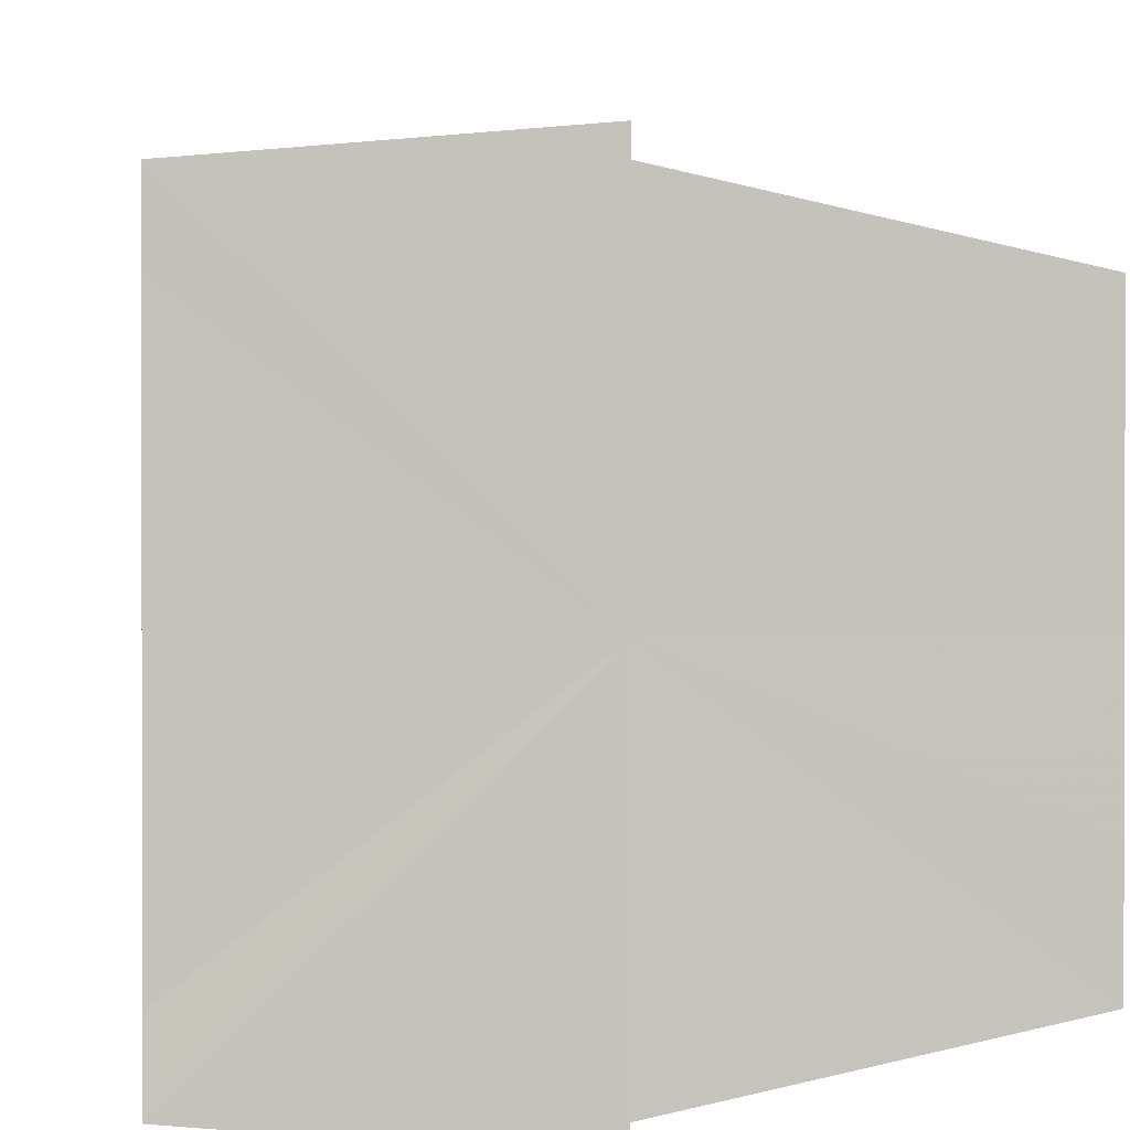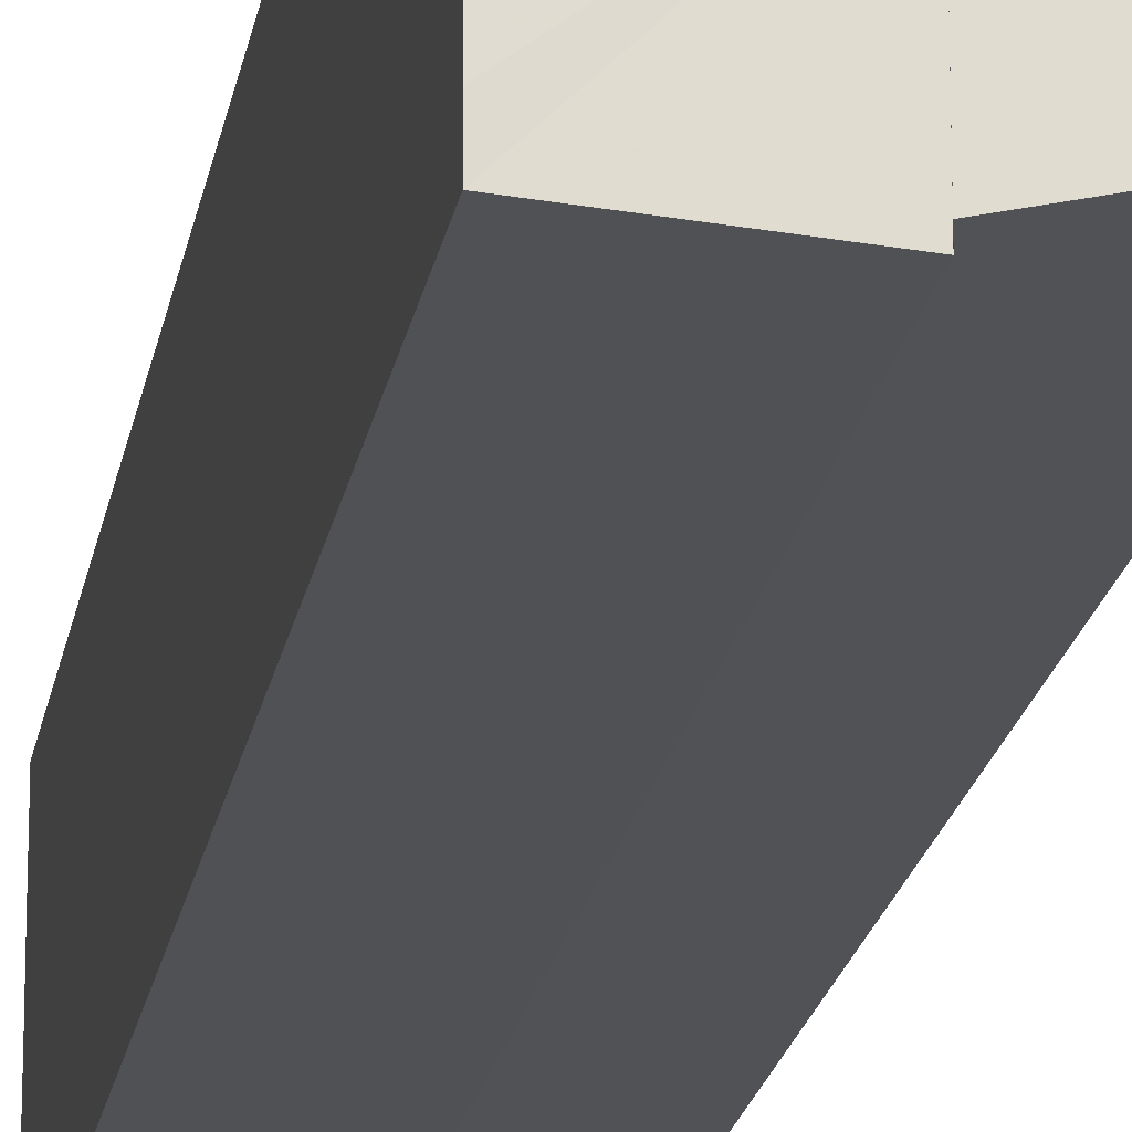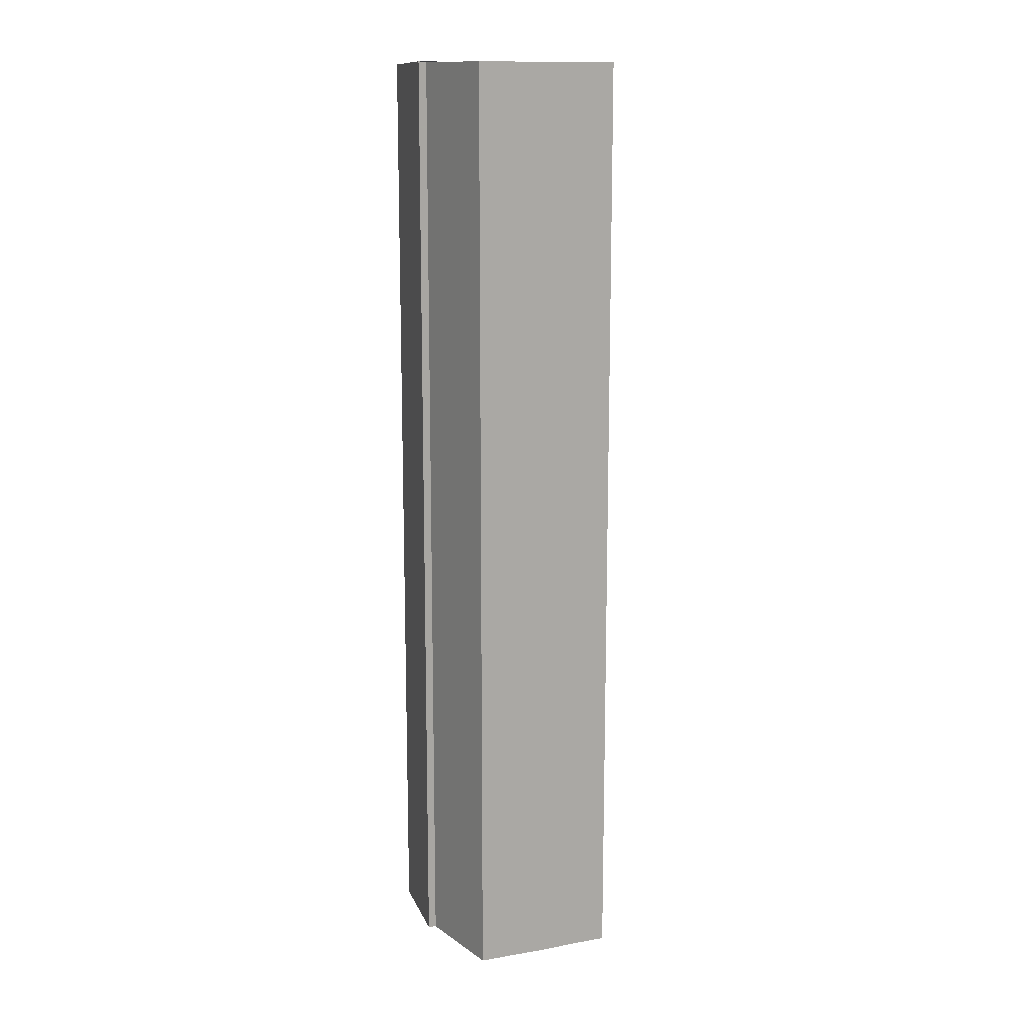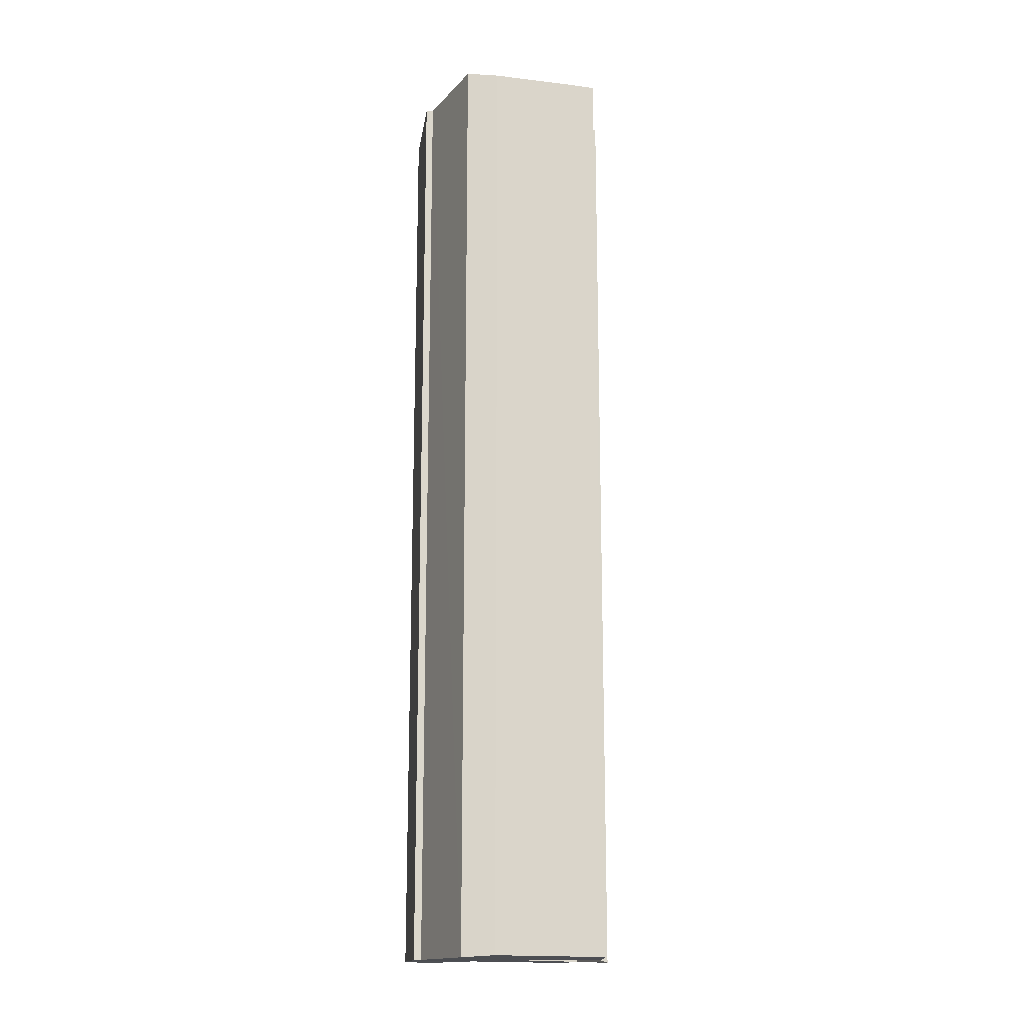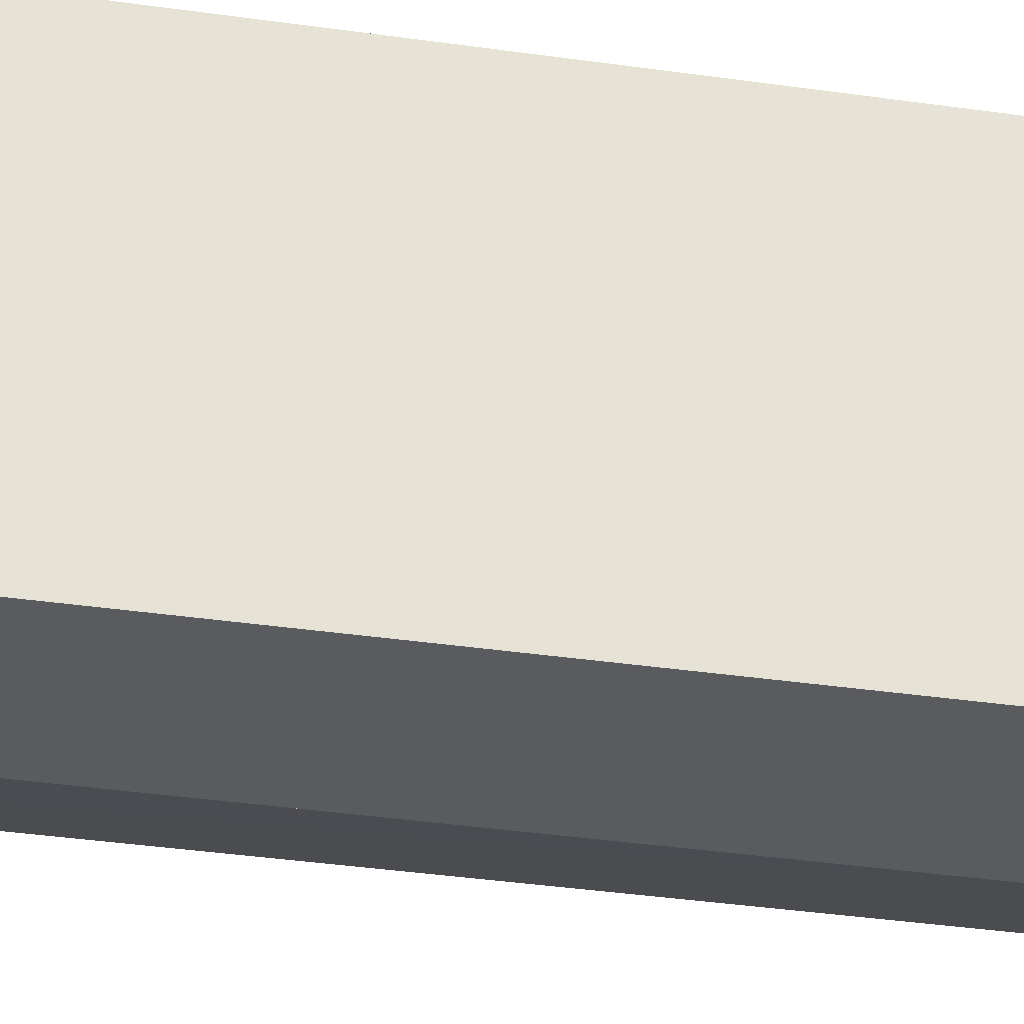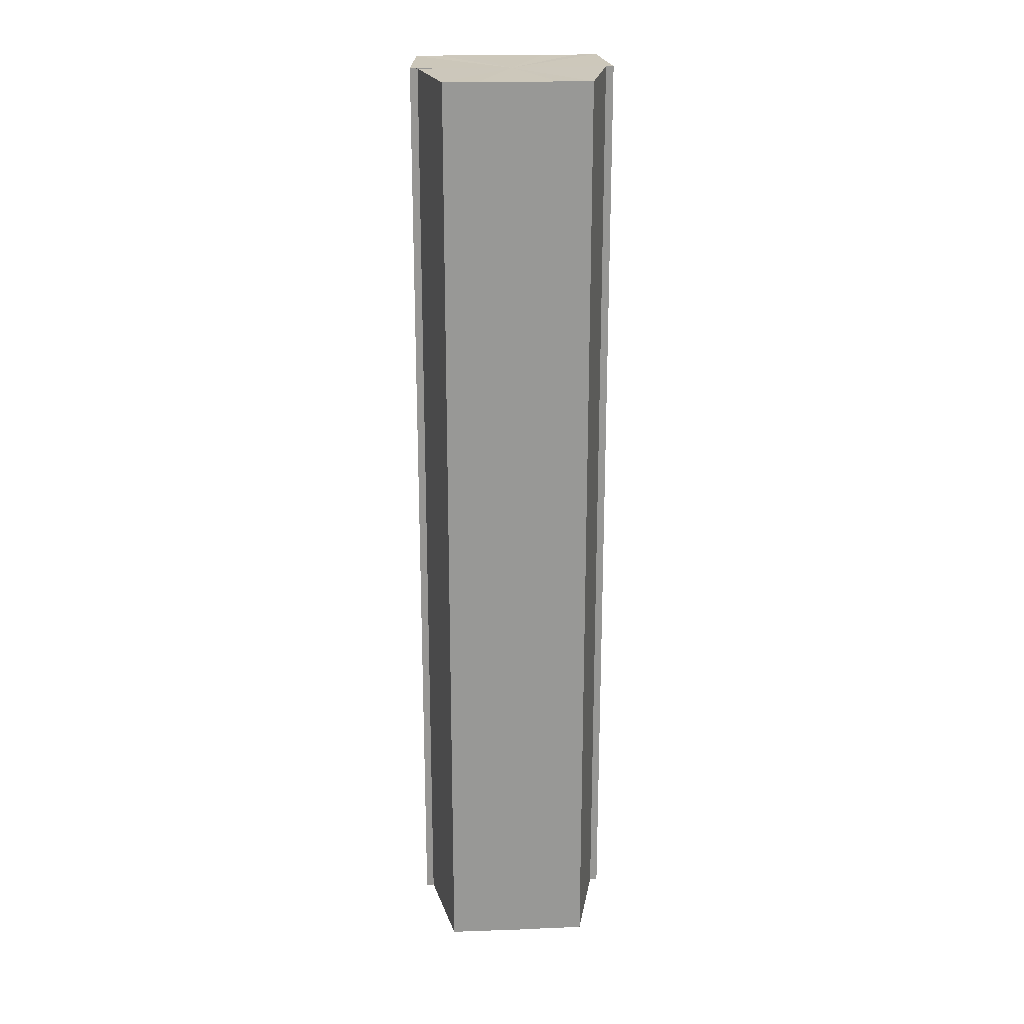
<metadata>
{"format":"obj","ext":"obj","renderer":"f3d","projection":"perspective","resolution":1024,"background":"white","views":[{"elev":1.8,"azim":-1.6,"up":"+Z"},{"elev":-19.4,"azim":-9.2,"up":"+Z"},{"elev":13.4,"azim":68.4,"up":"+Y"},{"elev":-16.2,"azim":77.1,"up":"+Y"},{"elev":-28.0,"azim":-103.4,"up":"+Z"},{"elev":21.9,"azim":86.5,"up":"+Y"}]}
</metadata>
<code>
o 28318
v 2249 1881 13.28
v 2249 1881 13.28
v 2249 1881 13.28
v 2249 1881 13.28
v 2249 1881 13.28
v 2249 1881 13.27
v 2249 1881 13.28
v 2249 1881 13.29
v 2249 1881 13.29
v 2249 1881 13.29
v 2249 1881 13.29
v 2249 1881 13.29
v 2249 1881 13.29
v 2249 1881 13.29
v 2249 1881 13.29
v 2249 1881 13.29
v 2249 1881 13.29
v 2249 1881 13.28
v 2249 1881 13.28
v 2249 1881 13.28
v 2249 1881 13.28
v 2249 1881 13.28
v 2249 1881 13.29
v 2249 1881 13.28
v 2249 1881 13.29
v 2249 1881 13.29
v 2249 1881 13.29
v 2249 1881 13.29
v 2249 1881 13.27
v 2249 1881 13.27
v 2249 1881 13.27
v 2249 1881 13.27
v 2249 1881 13.27
v 2249 1881 13.27
v 2249 1881 13.28
v 2249 1881 13.27
v 2249 1881 13.28
v 2249 1881 13.28
v 2249 1881 13.28
v 2249 1881 13.29
v 2249 1881 13.29
v 2249 1881 13.29
v 2249 1881 13.29
v 2249 1881 13.28
v 2249 1881 13.27
v 2249 1881 13.28
v 2249 1881 13.28
v 2249 1881 13.29
v 2249 1881 13.29
v 2249 1881 13.29
v 2249 1881 13.27
v 2249 1881 13.27
v 2249 1881 13.27
v 2249 1881 13.27
v 2249 1881 13.27
v 2249 1881 13.28
v 2249 1881 13.28
v 2249 1881 13.28
v 2249 1881 13.28
v 2249 1881 13.29
v 2249 1881 13.29
v 2249 1881 13.29
v 2249 1881 13.29
v 2249 1881 13.29
v 2249 1881 13.29
v 2249 1881 13.29
v 2249 1881 13.29
v 2249 1881 13.29
v 2249 1881 13.29
v 2249 1881 13.29
v 2249 1881 13.29
v 2249 1881 13.28
v 2249 1881 13.29
v 2249 1881 13.28
v 2249 1881 13.28
v 2249 1881 13.28
v 2249 1881 13.28
v 2249 1881 13.27
v 2249 1881 13.28
v 2249 1881 13.27
v 2249 1881 13.28
v 2249 1881 13.28
v 2249 1881 13.28
v 2249 1881 13.28
v 2249 1881 13.28
v 2249 1881 13.29
v 2249 1881 13.28
v 2249 1881 13.29
v 2249 1881 13.29
v 2249 1881 13.29
v 2249 1881 13.29
v 2249 1881 13.28
v 2249 1881 13.28
v 2249 1881 13.28
v 2249 1881 13.27
v 2249 1881 13.29
v 2249 1881 13.29
v 2249 1881 13.29
f 1 2 3
f 2 4 5
f 4 6 7
f 8 1 9
f 10 8 11
f 12 10 13
f 14 15 13
f 16 15 17
f 18 19 20
f 20 21 22
f 23 24 18
f 25 26 23
f 27 28 25
f 22 29 30
f 29 31 32
f 32 33 34
f 35 34 36
f 35 36 37
f 35 37 38
f 35 38 39
f 35 39 40
f 35 40 41
f 35 41 42
f 35 42 43
f 35 44 45
f 35 46 44
f 35 47 46
f 35 48 47
f 35 49 48
f 35 50 49
f 51 52 53
f 53 54 55
f 56 54 33
f 56 57 54
f 56 58 57
f 56 59 58
f 56 60 59
f 56 61 60
f 56 62 61
f 63 62 64
f 56 65 62
f 66 67 63
f 68 65 69
f 70 71 68
f 72 73 66
f 74 75 72
f 76 77 74
f 78 79 76
f 80 81 78
f 81 82 83
f 82 84 85
f 84 86 87
f 86 88 89
f 88 90 91
f 56 92 93
f 56 94 92
f 56 95 94
f 56 93 96
f 56 96 97
f 56 97 98

</code>
